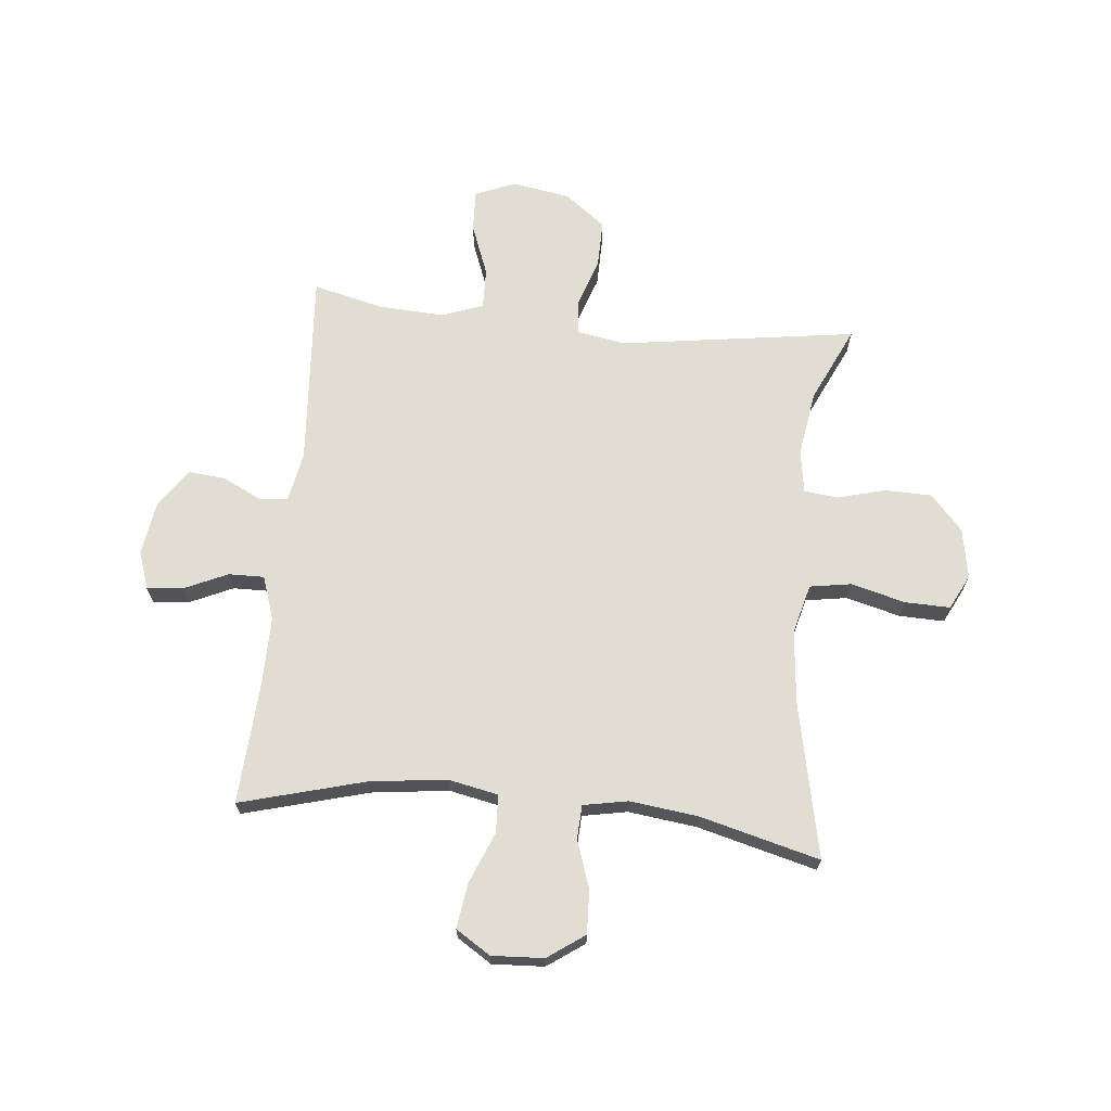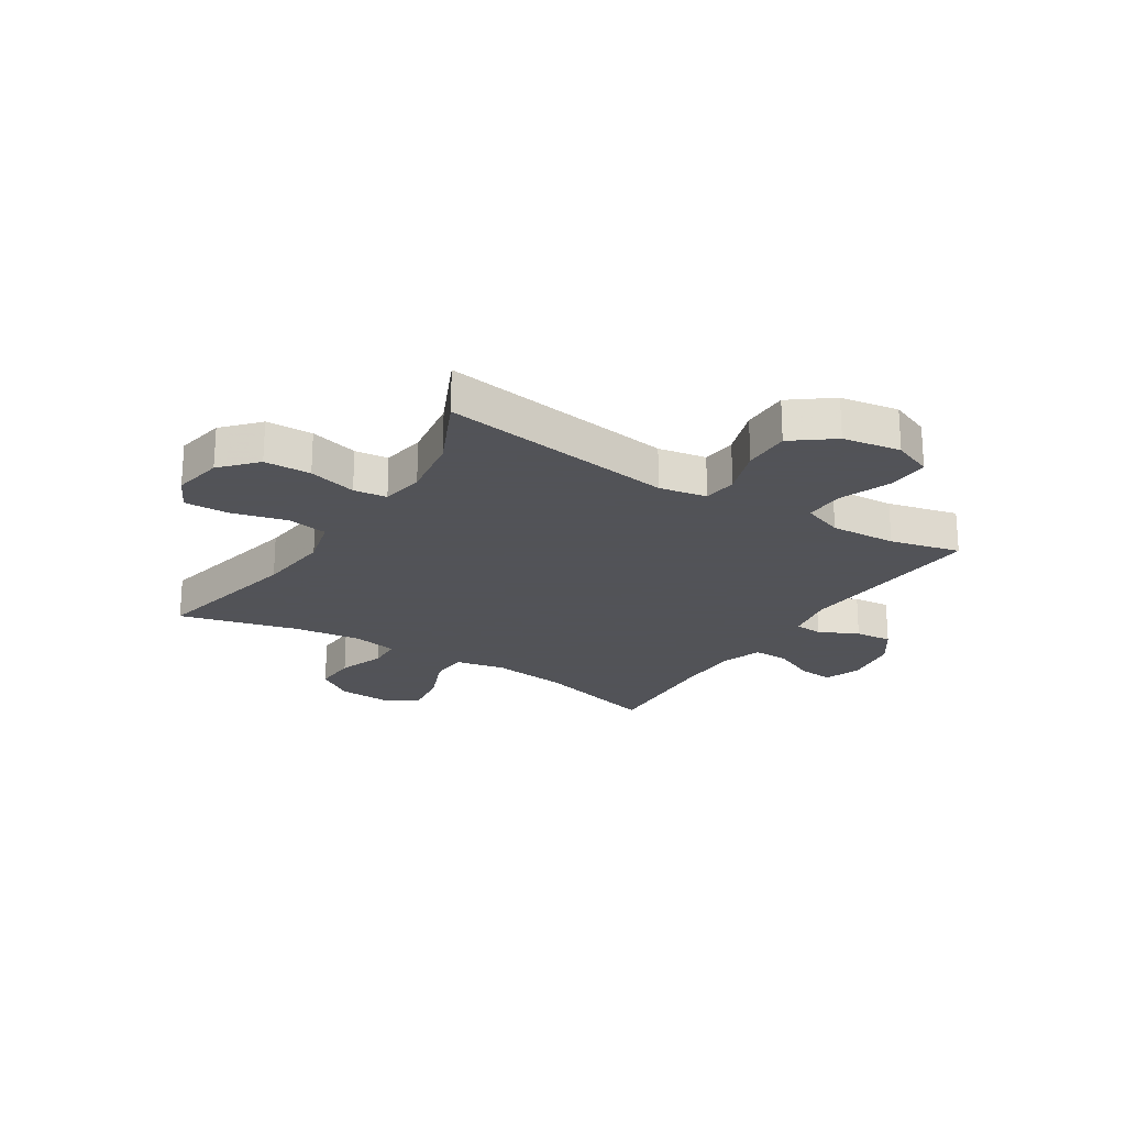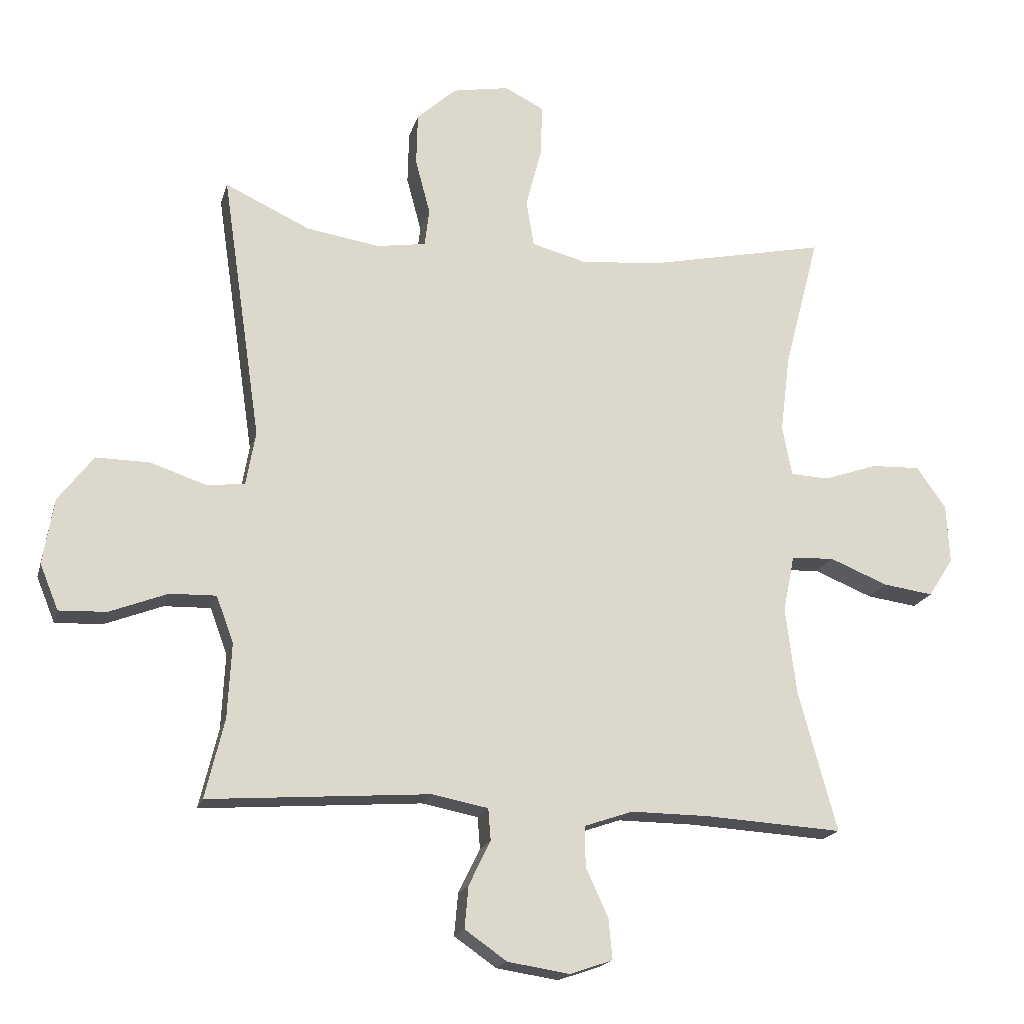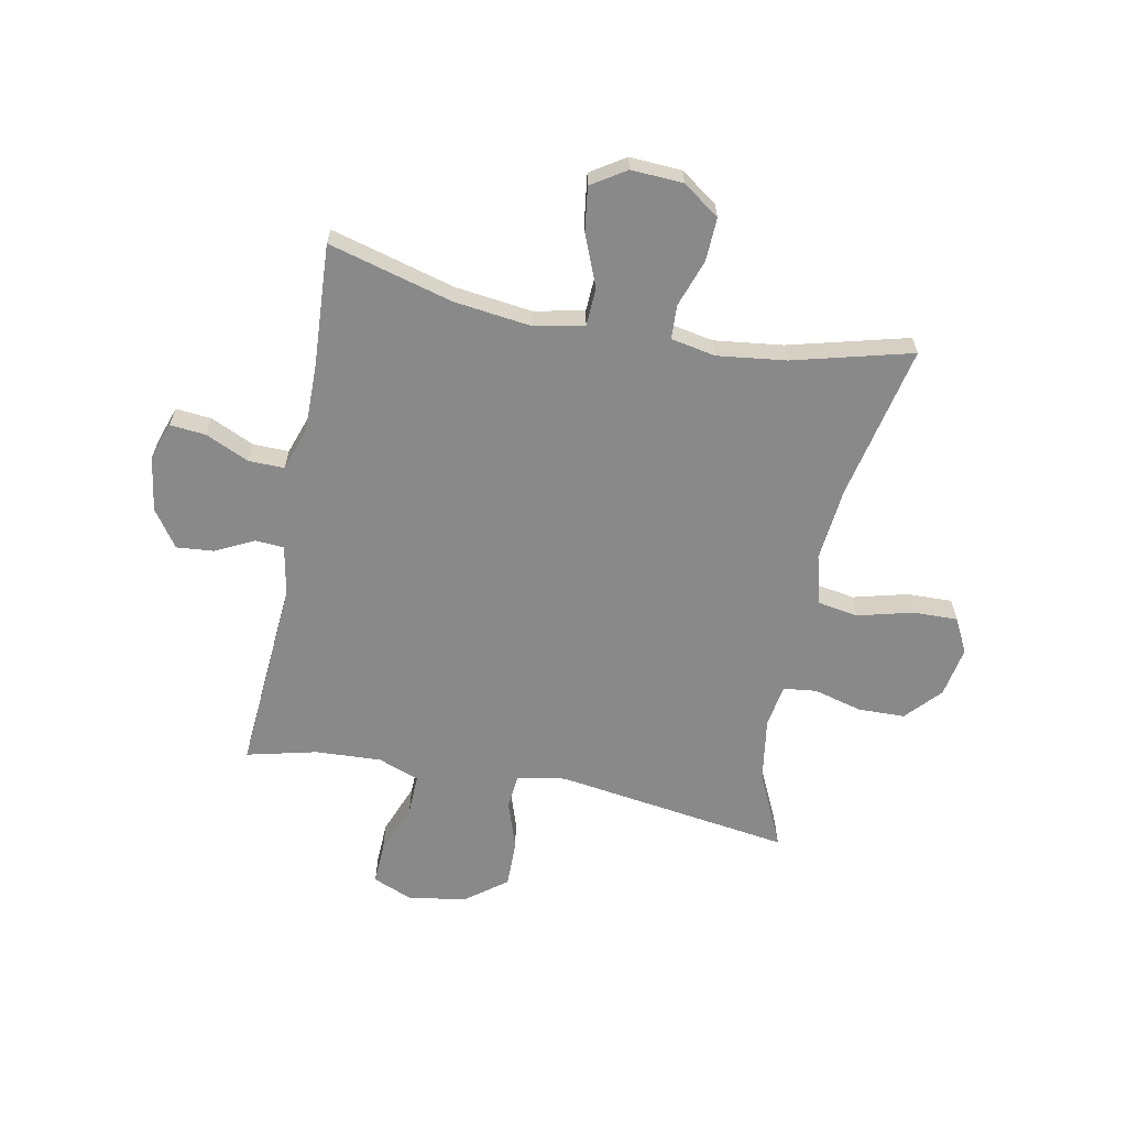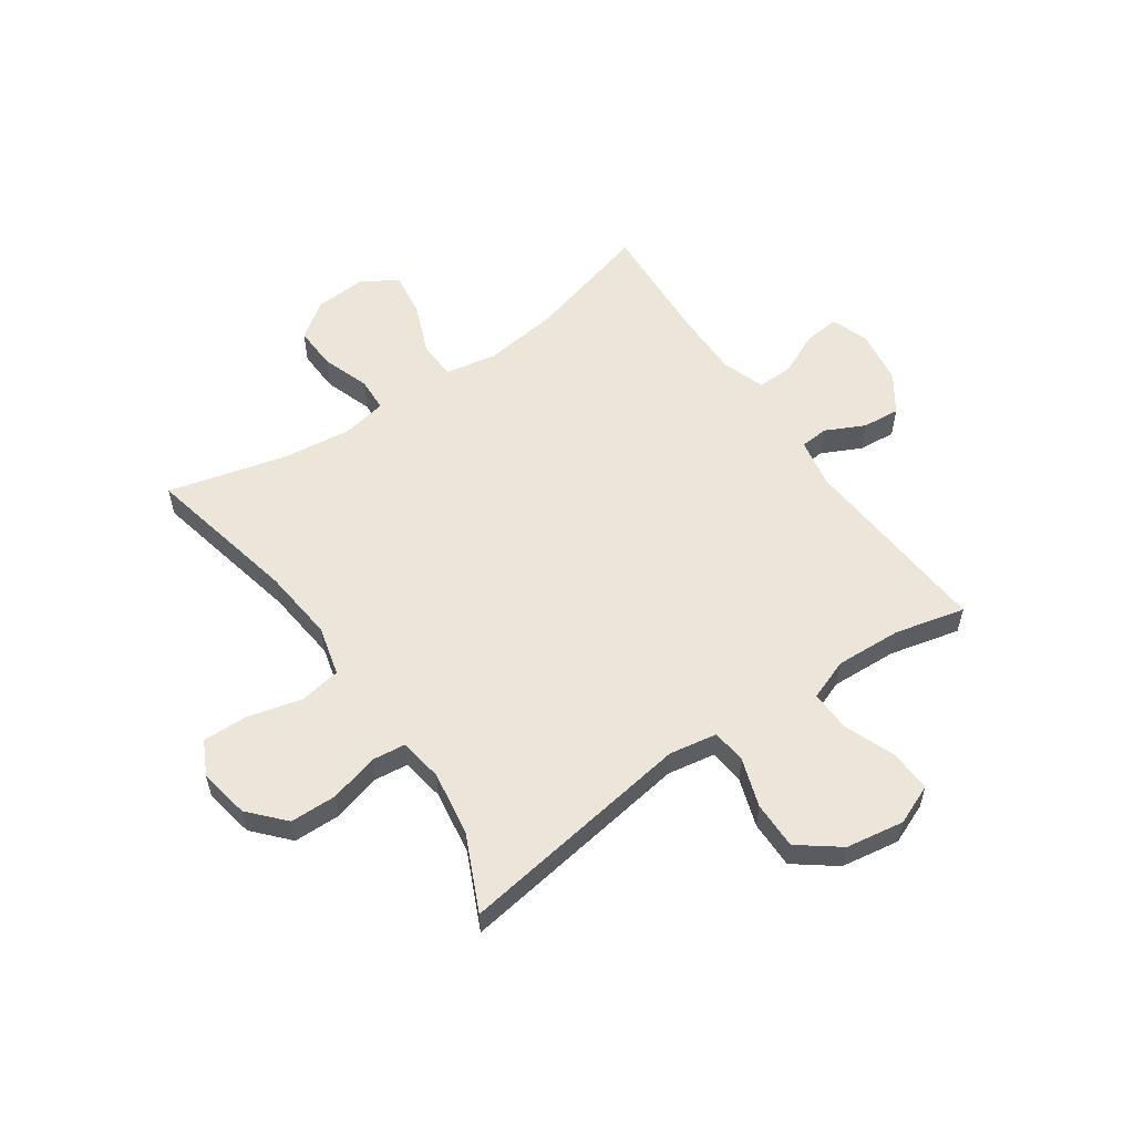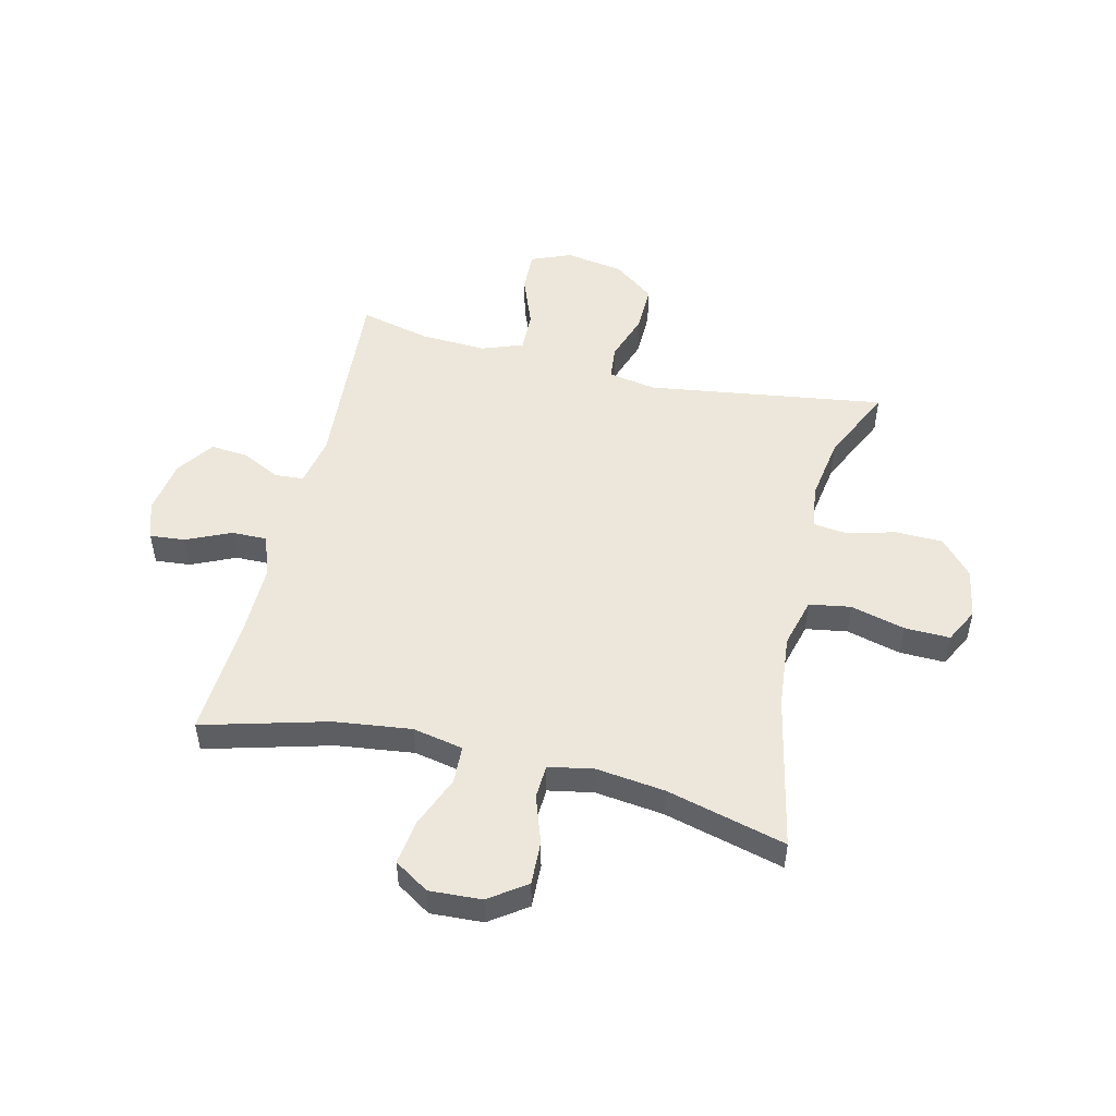
<metadata>
{"format":"obj","ext":"obj","renderer":"f3d","projection":"perspective","resolution":1024,"background":"white","views":[{"elev":68.3,"azim":-84.3,"up":"+Y"},{"elev":-22.5,"azim":57.6,"up":"+Y"},{"elev":-18.3,"azim":165.9,"up":"+Z"},{"elev":-63.0,"azim":-101.1,"up":"+Y"},{"elev":56.7,"azim":55.2,"up":"+Y"},{"elev":50.5,"azim":-76.5,"up":"+Y"}]}
</metadata>
<code>
v 0.5 0.07 -0.5
v 0.154 0.07 -0.475
v 0.066 0.07 -0.492
v 0.062 0.07 -0.542
v 0.096 0.07 -0.611
v 0.102 0.07 -0.677
v 0.036 0.07 -0.723
v -0.061 0.07 -0.738
v -0.128 0.07 -0.715
v -0.122 0.07 -0.652
v -0.087 0.07 -0.575
v -0.086 0.07 -0.512
v -0.162 0.07 -0.486
v -0.283 0.07 -0.487
v -0.5 0.07 -0.5
v -0.44 0.07 -0.28
v -0.423 0.07 -0.144
v -0.441 0.07 -0.055
v -0.508 0.07 -0.052
v -0.599 0.07 -0.089
v -0.678 0.07 -0.1
v -0.717 0.07 -0.039
v -0.712 0.07 0.053
v -0.666 0.07 0.118
v -0.589 0.07 0.115
v -0.505 0.07 0.086
v -0.445 0.07 0.089
v -0.43 0.07 0.168
v -0.445 0.07 0.289
v -0.5 0.07 0.5
v -0.226 0.07 0.442
v -0.096 0.07 0.429
v -0.008 0.07 0.452
v 0.004 0.07 0.525
v -0.021 0.07 0.621
v -0.023 0.07 0.701
v 0.038 0.07 0.732
v 0.127 0.07 0.716
v 0.189 0.07 0.66
v 0.191 0.07 0.577
v 0.168 0.07 0.491
v 0.175 0.07 0.432
v 0.252 0.07 0.42
v 0.367 0.07 0.438
v 0.5 0.07 0.5
v 0.439 0.07 0.081
v 0.454 0.07 -0.004
v 0.515 0.07 -0.01
v 0.601 0.07 0.019
v 0.685 0.07 0.02
v 0.74 0.07 -0.052
v 0.757 0.07 -0.155
v 0.728 0.07 -0.226
v 0.654 0.07 -0.223
v 0.563 0.07 -0.188
v 0.491 0.07 -0.186
v 0.464 0.07 -0.259
v 0.47 0.07 -0.376
v 0.5 0 -0.5
v 0.154 0 -0.475
v 0.066 0 -0.492
v 0.062 0 -0.542
v 0.096 0 -0.611
v 0.102 0 -0.677
v 0.036 0 -0.723
v -0.061 0 -0.738
v -0.128 0 -0.715
v -0.122 0 -0.652
v -0.087 0 -0.575
v -0.086 0 -0.512
v -0.162 0 -0.486
v -0.283 0 -0.487
v -0.5 0 -0.5
v -0.44 0 -0.28
v -0.423 0 -0.144
v -0.441 0 -0.055
v -0.508 0 -0.052
v -0.599 0 -0.089
v -0.678 0 -0.1
v -0.717 0 -0.039
v -0.712 0 0.053
v -0.666 0 0.118
v -0.589 0 0.115
v -0.505 0 0.086
v -0.445 0 0.089
v -0.43 0 0.168
v -0.445 0 0.289
v -0.5 0 0.5
v -0.226 0 0.442
v -0.096 0 0.429
v -0.008 0 0.452
v 0.004 0 0.525
v -0.021 0 0.621
v -0.023 0 0.701
v 0.038 0 0.732
v 0.127 0 0.716
v 0.189 0 0.66
v 0.191 0 0.577
v 0.168 0 0.491
v 0.175 0 0.432
v 0.252 0 0.42
v 0.367 0 0.438
v 0.5 0 0.5
v 0.439 0 0.081
v 0.454 0 -0.004
v 0.515 0 -0.01
v 0.601 0 0.019
v 0.685 0 0.02
v 0.74 0 -0.052
v 0.757 0 -0.155
v 0.728 0 -0.226
v 0.654 0 -0.223
v 0.563 0 -0.188
v 0.491 0 -0.186
v 0.464 0 -0.259
v 0.47 0 -0.376
f 53 54 55
f 52 53 55
f 51 52 55
f 50 51 55
f 49 50 55
f 48 49 55
f 47 48 55 56
f 44 45 46
f 43 44 46 47
f 47 56 57
f 43 47 57
f 42 43 57
f 39 40 41
f 38 39 41
f 37 38 41
f 36 37 41
f 35 36 41
f 34 35 41
f 33 34 41 42
f 29 30 31
f 28 29 31 32
f 42 57 58
f 33 42 58
f 32 33 58
f 28 32 58
f 27 28 58
f 24 25 26
f 23 24 26
f 22 23 26
f 21 22 26
f 20 21 26
f 19 20 26
f 14 15 16
f 13 14 16 17
f 12 13 17 18
f 9 10 11
f 8 9 11
f 7 8 11
f 6 7 11
f 5 6 11
f 4 5 11
f 3 4 11 12
f 2 3 12 18
f 58 1 2 18
f 18 19 26 27
f 18 27 58
f 113 112 111
f 113 111 110
f 113 110 109
f 113 109 108
f 113 108 107
f 113 107 106
f 114 113 106 105
f 104 103 102
f 105 104 102 101
f 115 114 105
f 115 105 101
f 115 101 100
f 99 98 97
f 99 97 96
f 99 96 95
f 99 95 94
f 99 94 93
f 99 93 92
f 100 99 92 91
f 89 88 87
f 90 89 87 86
f 116 115 100
f 116 100 91
f 116 91 90
f 116 90 86
f 116 86 85
f 84 83 82
f 84 82 81
f 84 81 80
f 84 80 79
f 84 79 78
f 84 78 77
f 74 73 72
f 75 74 72 71
f 76 75 71 70
f 69 68 67
f 69 67 66
f 69 66 65
f 69 65 64
f 69 64 63
f 69 63 62
f 70 69 62 61
f 76 70 61 60
f 76 60 59 116
f 85 84 77 76
f 116 85 76
f 1 59 60 2
f 2 60 61 3
f 3 61 62 4
f 4 62 63 5
f 5 63 64 6
f 6 64 65 7
f 7 65 66 8
f 8 66 67 9
f 9 67 68 10
f 10 68 69 11
f 11 69 70 12
f 12 70 71 13
f 13 71 72 14
f 14 72 73 15
f 15 73 74 16
f 16 74 75 17
f 17 75 76 18
f 18 76 77 19
f 19 77 78 20
f 20 78 79 21
f 21 79 80 22
f 22 80 81 23
f 23 81 82 24
f 24 82 83 25
f 25 83 84 26
f 26 84 85 27
f 27 85 86 28
f 28 86 87 29
f 29 87 88 30
f 30 88 89 31
f 31 89 90 32
f 32 90 91 33
f 33 91 92 34
f 34 92 93 35
f 35 93 94 36
f 36 94 95 37
f 37 95 96 38
f 38 96 97 39
f 39 97 98 40
f 40 98 99 41
f 41 99 100 42
f 42 100 101 43
f 43 101 102 44
f 44 102 103 45
f 45 103 104 46
f 46 104 105 47
f 47 105 106 48
f 48 106 107 49
f 49 107 108 50
f 50 108 109 51
f 51 109 110 52
f 52 110 111 53
f 53 111 112 54
f 54 112 113 55
f 55 113 114 56
f 56 114 115 57
f 57 115 116 58
f 58 116 59 1

</code>
